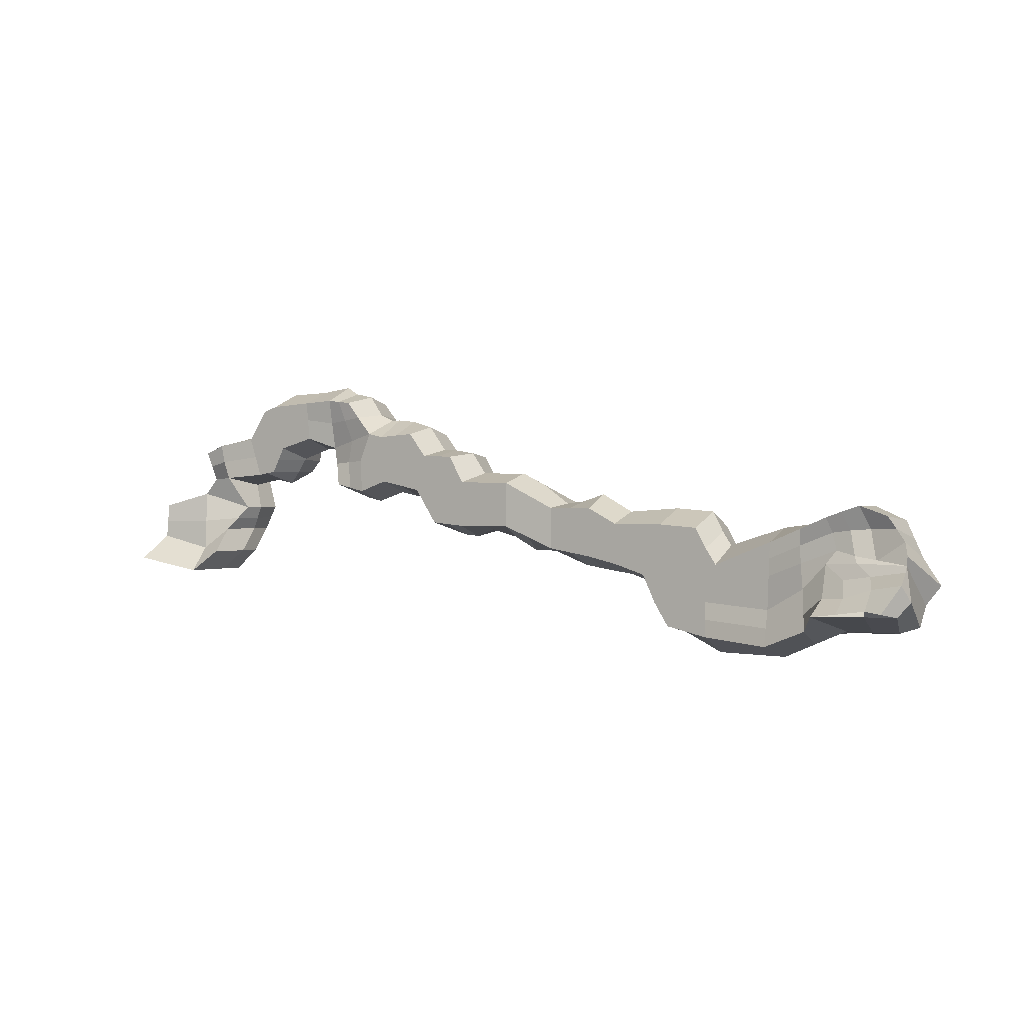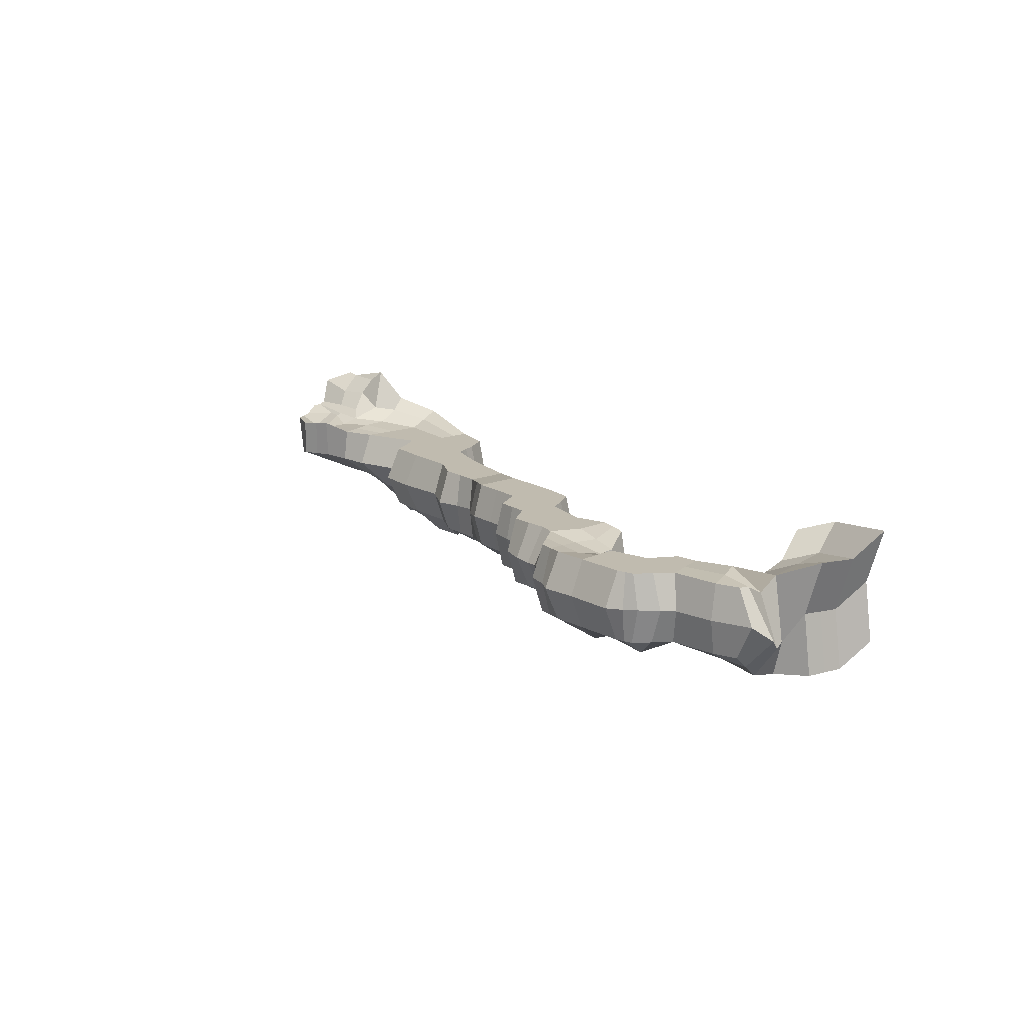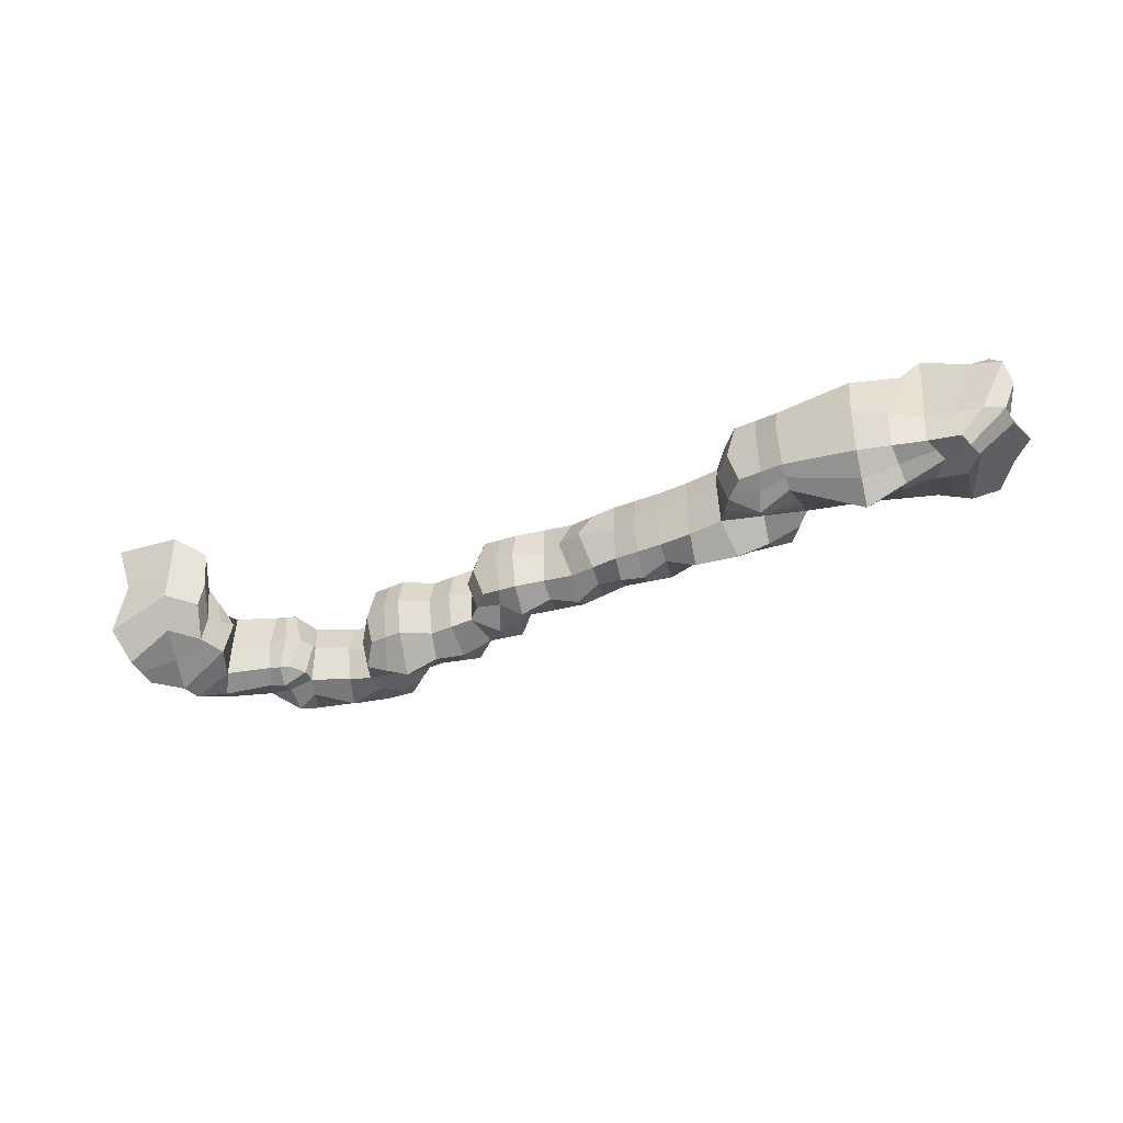
<metadata>
{"format":"obj","ext":"obj","renderer":"f3d","projection":"perspective","resolution":1024,"background":"white","views":[{"elev":1.0,"azim":33.8,"up":"+Y"},{"elev":16.1,"azim":-128.7,"up":"+Z"},{"elev":-41.8,"azim":15.8,"up":"+Z"}]}
</metadata>
<code>
o Cube.001
v -5.978 0.09241 -0.1989
v -5.871 0.7704 -0.1989
v -5.978 0.09241 -0.8403
v -5.871 0.7311 -0.8403
v -4.669 0.37 0.3656
v -4.742 1.222 -0.1293
v -4.726 0.147 -0.8403
v -4.725 0.6337 -0.8403
v -6.376 0.178 -0.8403
v -6.376 0.178 -0.1989
v -6.64 0.6552 -0.1989
v -6.64 0.6552 -0.8403
v -6.079 1.108 -0.1989
v -6.079 1.108 -0.8403
v -6.459 1.135 -0.1989
v -6.459 1.135 -0.8403
v -6.947 0.7481 -0.1989
v -6.947 0.7481 -0.8403
v -6.953 1.135 -0.1989
v -6.953 1.135 -0.8403
v -7.243 0.8144 -0.1989
v -7.243 0.8144 -0.8403
v -7.24 1.28 -0.1989
v -7.24 1.28 -0.8403
v -7.678 0.8839 -0.1989
v -7.678 0.8839 -0.8403
v -7.68 1.28 -0.1989
v -7.68 1.28 -0.8403
v -8.15 1.093 -0.117
v -8.15 1.093 -0.7584
v -8.15 1.523 -0.117
v -8.15 1.523 -0.7584
v -8.705 1.093 -0.117
v -8.705 1.093 -0.7584
v -8.687 1.532 -0.117
v -8.687 1.532 -0.7584
v -9.03 1.122 -0.117
v -9.03 1.122 -0.7584
v -9.253 1.452 -0.117
v -9.253 1.452 -0.7584
v -8.837 1.789 -0.117
v -8.837 1.789 -0.7584
v -9.158 1.798 -0.117
v -9.158 1.798 -0.7584
v -9.68 1.539 -0.117
v -9.68 1.539 -0.7584
v -9.704 1.772 -0.117
v -9.704 1.772 -0.8889
v -9.341 2.025 -0.117
v -9.341 2.025 -0.7584
v -9.716 1.999 -0.117
v -9.716 1.999 -0.7584
v -9.972 1.438 -0.117
v -9.972 1.438 -0.7584
v -9.988 1.754 -0.117
v -9.988 1.754 -1.035
v -9.873 2.033 -0.117
v -9.873 2.033 -0.7584
v -10.28 1.508 -0.117
v -10.28 1.508 -0.7584
v -10.4 1.727 -0.2309
v -10.4 1.727 -0.8723
v -10.42 1.895 -0.2309
v -10.42 1.895 -0.8723
v -10.15 2.364 -0.117
v -10.15 2.364 -0.7584
v -10.41 2.392 -0.117
v -10.41 2.392 -0.7584
v -10.69 1.995 -0.117
v -10.69 1.995 -0.7584
v -10.72 2.372 -0.117
v -10.72 2.372 -0.7584
v -11.06 1.895 -0.117
v -11.06 1.895 -0.7584
v -11.16 2.345 -0.117
v -11.16 2.345 -0.7584
v -11.52 1.996 -0.117
v -11.52 1.996 -0.7584
v -11.31 2.296 -0.117
v -11.31 2.296 -0.7584
v -11.19 1.643 -0.117
v -11.19 1.643 -0.7584
v -11.38 1.61 -0.117
v -11.38 1.61 -0.7584
v -11.95 1.929 -0.117
v -11.95 1.929 -0.7584
v -11.8 1.576 -0.06983
v -11.82 1.576 -0.7584
v -12.15 1.848 -0.117
v -12.15 1.848 -0.7584
v -12.13 1.559 -0.229
v -12.1 1.559 -1.006
v -11.73 1.252 -0.3034
v -11.73 1.252 -0.7584
v -12.15 1.401 -0.09923
v -12.17 1.401 -1.006
v -11.86 1.014 -0.117
v -11.86 1.014 -0.7584
v -12.11 0.8044 -0.02365
v -12.11 0.8044 -0.7584
v -12.56 1.271 0.08491
v -12.47 1.271 -0.9654
v -12.61 0.931 0.06874
v -12.52 0.931 -0.9654
v -5.327 0.09381 -0.8403
v -5.321 0.7666 -0.8403
v -5.304 0.04741 -0.04832
v -5.321 0.9894 -0.1989
v -5.975 0.4196 -0.1989
v -5.975 0.4196 -0.851
v -4.604 0.4169 -0.8403
v -4.743 0.8064 -0.1304
v -6.519 0.4005 -0.1989
v -6.519 0.4005 -0.8403
v -5.343 0.371 -0.1989
v -5.327 0.4196 -1.226
v -5.978 -0.07057 -0.5196
v -5.871 0.9391 -0.5196
v -4.711 0.1846 -0.5196
v -4.725 1.195 -0.5196
v -6.467 0.178 -0.5196
v -6.64 0.5478 -0.5196
v -6.063 1.256 -0.5196
v -6.443 1.283 -0.5196
v -6.947 0.6407 -0.5196
v -6.953 1.246 -0.5196
v -7.243 0.6806 -0.5196
v -7.268 1.414 -0.5196
v -7.678 0.8501 -0.5196
v -7.68 1.32 -0.5196
v -8.248 0.9826 -0.4377
v -8.15 1.619 -0.4377
v -8.705 0.9811 -0.4377
v -8.626 1.623 -0.4377
v -9.135 1.122 -0.4377
v -9.253 1.452 -0.4377
v -8.776 1.827 -0.4377
v -9.133 1.865 -0.4377
v -9.68 1.427 -0.4377
v -9.316 2.104 -0.4377
v -9.716 2.181 -0.4377
v -9.972 1.333 -0.4377
v -9.812 2.18 -0.4377
v -10.36 1.508 -0.4377
v -10.47 1.727 -0.5516
v -10.42 1.895 -0.5516
v -10.09 2.433 -0.4377
v -10.41 2.541 -0.4377
v -10.69 1.887 -0.4377
v -10.72 2.499 -0.4377
v -11 1.787 -0.4377
v -11.16 2.481 -0.4377
v -11.6 2.052 -0.4377
v -11.38 2.296 -0.4377
v -11.11 1.643 -0.4377
v -11.4 1.579 -0.509
v -11.97 1.985 -0.4377
v -11.77 1.501 -0.509
v -12.32 1.848 -0.4377
v -12.35 1.559 -0.685
v -11.66 1.252 -0.4377
v -12.26 1.401 -0.685
v -11.82 1.014 -0.5052
v -12.39 1.271 -0.4165
v -12.44 0.931 -0.4327
v -5.321 1.113 -0.5196
v -5.315 -0.07939 -0.5196
v -6.609 0.4005 -0.5196
v -11.45 1.803 -0.117
v -11.12 1.769 -0.117
v -11.07 1.769 -0.7584
v -11.45 1.803 -0.8189
v -11.89 1.753 -0.09049
v -11.89 1.753 -0.8663
v -12.13 1.703 -0.1517
v -12.13 1.703 -0.882
v -12.44 1.703 -0.5613
v -11.02 1.769 -0.4377
v -10.02 2.206 -0.117
v -10.42 2.155 -0.1713
v -10.42 2.155 -0.8127
v -10.02 2.206 -0.7584
v -10.7 2.192 -0.117
v -10.7 2.192 -0.9108
v -11.11 2.131 -0.117
v -11.11 2.131 -0.7584
v -11.41 2.153 -0.117
v -11.41 2.153 -0.7584
v -11.51 2.153 -0.4377
v -9.96 2.242 -0.4377
v -10.13 1.473 -0.117
v -10.13 1.473 -0.7584
v -10.19 1.741 -0.9537
v -10.15 1.964 -0.8153
v -10.15 1.964 -0.1739
v -10.19 1.741 -0.1739
v -10.28 2.378 -0.7584
v -10.28 2.378 -0.117
v -10.28 2.469 -0.4377
v -10.13 1.368 -0.4377
v -10.22 2.181 -0.8549
v -10.22 2.181 -0.1441
v -11.23 2.321 -0.117
v -11.29 1.945 -0.117
v -11.29 1.945 -0.7966
v -11.23 2.321 -0.7584
v -11.29 1.627 -0.117
v -11.29 1.627 -0.7584
v -11.2 1.521 -0.4377
v -11.28 2.387 -0.4377
v -11.29 1.786 -0.8688
v -11.29 1.786 -0.117
v -11.26 2.142 -0.8967
v -11.26 2.142 -0.117
v -9.466 1.495 -0.117
v -9.466 1.495 -0.7584
v -9.431 1.785 -0.117
v -9.431 1.785 -0.8899
v -9.528 2.012 -0.117
v -9.528 2.012 -0.7584
v -9.528 2.161 -0.4377
v -9.466 1.383 -0.4377
v -8.867 1.108 -0.7584
v -8.97 1.492 -0.9297
v -8.97 1.492 -0.117
v -8.867 1.108 -0.117
v -8.998 1.794 -0.7584
v -8.998 1.794 -0.117
v -8.998 1.861 -0.4377
v -8.867 0.9958 -0.4377
v -8.419 1.528 -0.117
v -8.427 1.093 -0.117
v -8.427 1.093 -0.7584
v -8.419 1.528 -0.7584
v -8.419 1.619 -0.4377
v -8.427 1.093 -0.4377
v -7.922 0.992 -0.7979
v -7.923 1.406 -0.7979
v -7.923 1.406 -0.1566
v -7.922 0.992 -0.1566
v -8.02 0.848 -0.4772
v -7.923 1.501 -0.4772
v -7.46 0.8491 -0.1989
v -7.46 0.8491 -0.8403
v -7.46 1.28 -0.8403
v -7.46 1.28 -0.1989
v -7.489 1.343 -0.5196
v -7.46 0.7154 -0.5196
v -6.177 0.1352 -0.8403
v -6.256 0.6931 -0.8403
v -6.256 0.6931 -0.1989
v -6.177 0.1352 -0.1989
v -6.269 1.122 -0.8403
v -6.269 1.122 -0.1989
v -6.247 0.41 -0.1989
v -6.247 0.41 -1.06
v -6.253 1.269 -0.5196
v -6.177 0.0647 -0.5196
v -6.55 0.895 -0.1989
v -6.55 0.895 -1.082
v -5.975 0.9196 -0.8403
v -5.975 0.9196 -0.1989
v -6.95 0.9415 -0.1989
v -6.95 0.9415 -1.05
v -7.241 1.047 -0.1989
v -7.241 1.047 -0.8403
v -7.679 1.082 -0.1989
v -7.679 1.082 -0.937
v -8.15 1.308 -0.117
v -8.15 1.308 -0.9072
v -8.696 1.312 -0.117
v -8.696 1.312 -0.9306
v -9.141 1.287 -0.117
v -9.141 1.287 -0.7584
v -9.247 1.287 -0.4377
v -5.959 1.067 -0.5196
v -8.919 1.3 -0.117
v -8.919 1.3 -0.7672
v -8.423 1.31 -0.8086
v -8.423 1.31 -0.117
v -7.923 1.199 -0.1566
v -7.923 1.199 -0.83
v -7.46 1.064 -0.1989
v -7.46 1.064 -0.9751
v -6.262 0.9073 -0.1989
v -6.262 0.9073 -0.9899
v -4.311 0.4189 -0.85
v -4.432 0.149 -0.85
v -4.208 0.1866 -0.5293
v -4.431 1.317 -0.5293
v -4.44 1.328 -0.163
v -3.972 0.813 -0.08831
v -3.951 0.3797 0.1793
v -4.431 0.6356 -0.85
v -3.967 0.4457 -0.5293
v -5.976 0.256 -0.8457
v -4.665 0.282 -0.8403
v -4.738 0.5075 -0.03839
v -6.447 0.2892 -0.8403
v -5.324 0.2092 -0.1236
v -5.327 0.2567 -1.033
v -5.976 0.256 -0.1989
v -6.447 0.2892 -0.1989
v -6.538 0.2892 -0.5196
v -6.212 0.2726 -0.1989
v -6.212 0.2726 -0.9499
v -4.371 0.284 -0.85
v -3.892 0.5054 0.011
v -4.018 0.2468 -0.5293
v -5.923 0.5756 -0.1989
v -6.579 0.528 -0.1989
v -5.923 0.5756 -0.8456
v -4.665 0.5255 -0.8403
v -4.67 0.9282 -0.1985
v -6.579 0.528 -0.8403
v -5.332 0.6807 -0.1989
v -5.324 0.5934 -1.033
v -6.625 0.4743 -0.5196
v -6.251 0.5518 -0.9497
v -6.251 0.5518 -0.1989
v -4.371 0.5275 -0.85
v -4.271 0.8418 -0.1384
v -4.268 0.6805 -0.5293
v -4.176 1.193 -0.5998
v -4.176 1.238 -0.1607
v -4.016 1.015 -0.1655
v -3.968 0.8965 -0.09605
v -3.851 0.6185 -0.5998
v -4.014 0.8533 -0.5998
v -5.023 0.7001 -0.8403
v -4.866 0.2126 0.06038
v -5.026 0.1204 -0.8403
v -5.023 1.115 -0.1989
v -4.979 0.5739 -0.1608
v -4.966 0.4183 -1.033
v -5.023 1.154 -0.5196
v -5.013 0.05261 -0.5196
v -4.996 0.2694 -0.9368
v -4.922 0.3564 -0.056
v -5.001 0.8044 -0.1638
v -4.994 0.5594 -0.9366
v -4.481 0.5212 0.1009
v -4.49 0.387 0.2474
v -4.556 0.6727 -0.07442
v -3.972 0.7553 -0.06089
v -3.912 0.6554 0.184
v -4.061 0.4089 0.2763
v -4.579 0.148 -0.8452
v -4.458 0.4179 -0.8452
v -4.602 1.273 -0.1482
v -4.446 0.8211 -0.1174
v -4.578 1.256 -0.5245
v -4.578 0.6347 -0.8452
v -4.233 0.3787 0.2255
v -4.46 0.1856 -0.5245
v -4.518 0.283 -0.8452
v -4.518 0.5265 -0.8452
v -4.47 0.885 -0.1336
v -4.293 0.7095 -0.05699
v -4.21 0.4301 0.2661
v -4.223 0.606 0.09295
v -5.896 0.6767 -0.1989
v -6.611 0.594 -0.1989
v -6.254 0.6252 -0.8929
v -5.896 0.6563 -0.8429
v -4.696 0.5816 -0.8403
v -4.705 1.085 -0.1903
v -6.611 0.594 -0.8403
v -5.326 0.8409 -0.1989
v -5.322 0.6833 -0.933
v -6.633 0.5125 -0.5196
v -6.254 0.6252 -0.1989
v -4.402 0.5836 -0.85
v -4.363 1.12 -0.241
v -4.353 1.011 -0.5293
v -4.099 1.131 -0.1687
v -4.098 1.03 -0.5998
v -5.012 0.9654 -0.182
v -5.009 0.6324 -0.8866
v -4.545 1.107 -0.2182
v -4.549 0.5826 -0.8452
v -11.79 1.133 -0.7584
v -12.14 1.103 -0.882
v -11.8 1.133 -0.2102
v -12.13 1.103 -0.06144
v -12.5 1.101 -0.9654
v -12.58 1.101 0.07682
v -12.42 1.101 -0.4246
v -11.74 1.133 -0.4715
v -11.78 0.7739 -0.2698
v -11.82 0.7739 -0.523
v -12.07 0.5642 -0.2698
v -12.07 0.5642 -0.523
v -11.82 0.7739 0.1184
v -12.07 0.5642 0.2118
v -12.57 0.6909 -0.1973
v -12.65 0.6909 -0.73
v -12.73 0.6909 0.3042
f 306 249 9 299
f 379 330 8 366
f 337 119 5 331
f 166 118 2 108
f 371 122 12 368
f 122 11 17 125
f 258 252 10 121
f 257 253 16 124
f 286 260 16 253
f 276 261 14 123
f 260 12 18 264
f 124 16 20 126
f 248 243 25 129
f 125 17 21 127
f 264 18 22 266
f 126 20 24 128
f 282 237 30 270
f 284 244 26 268
f 247 245 28 130
f 242 238 32 132
f 241 240 29 131
f 278 223 38 274
f 236 232 33 133
f 279 233 34 272
f 235 234 36 134
f 275 273 39 136
f 222 215 45 139
f 230 226 37 135
f 229 227 44 138
f 134 36 42 137
f 224 40 44 227
f 48 46 54 56
f 218 216 46 48
f 218 48 52 220
f 221 220 52 141
f 138 44 50 140
f 194 193 62 64
f 200 191 59 144
f 52 48 56 58
f 139 45 53 142
f 141 52 58 143
f 144 59 61 145
f 145 61 63 146
f 193 192 60 62
f 199 197 68 148
f 201 181 68 197
f 190 182 66 147
f 150 72 76 152
f 146 63 69 149
f 148 68 72 150
f 181 64 70 184
f 149 69 73 151
f 184 70 74 186
f 189 187 79 154
f 213 205 78 188
f 210 206 80 154
f 209 207 83 156
f 178 170 81 155
f 211 171 82 208
f 174 88 92 176
f 172 84 88 174
f 153 78 86 157
f 156 83 87 158
f 177 176 92 160
f 160 92 96 162
f 157 86 90 159
f 383 382 98 100
f 158 87 93 161
f 92 88 94 96
f 163 97 394 390
f 389 384 97 163
f 388 386 104 165
f 383 100 104 386
f 98 163 390 391
f 162 96 102 164
f 336 166 108 333
f 117 167 107 1
f 365 4 106 370
f 296 110 116 301
f 304 168 114 299
f 353 352 290 294
f 338 335 111 297
f 319 256 114 315
f 356 349 287 307
f 303 113 168 304
f 3 105 167 117
f 330 106 166 336
f 95 162 164 101
f 100 98 391 393
f 387 388 165 103
f 382 389 163 98
f 88 158 161 94
f 85 157 159 89
f 91 160 162 95
f 175 177 160 91
f 84 156 158 88
f 77 153 157 85
f 171 178 155 82
f 208 209 156 84
f 203 210 154 79
f 188 189 154 80
f 70 149 151 74
f 67 148 150 71
f 64 146 149 70
f 71 150 152 75
f 179 190 147 65
f 198 199 148 67
f 62 145 146 64
f 60 144 145 62
f 51 141 143 57
f 46 139 142 54
f 192 200 144 60
f 43 138 140 49
f 219 221 141 51
f 35 134 137 41
f 228 229 138 43
f 223 230 135 38
f 216 222 139 46
f 274 275 136 40
f 231 235 134 35
f 233 236 133 34
f 237 241 131 30
f 239 242 132 31
f 246 247 130 27
f 19 126 128 23
f 18 125 127 22
f 244 248 129 26
f 15 124 126 19
f 262 276 123 13
f 254 257 124 15
f 249 258 121 9
f 12 122 125 18
f 363 11 122 371
f 106 4 118 166
f 332 7 119 337
f 74 151 178 171
f 89 159 177 175
f 159 90 176 177
f 78 172 174 86
f 86 174 176 90
f 205 74 171 211
f 151 73 170 178
f 57 143 190 179
f 78 153 189 188
f 206 213 188 80
f 153 77 187 189
f 72 184 186 76
f 68 181 184 72
f 143 58 182 190
f 194 64 181 201
f 58 194 201 182
f 54 142 200 192
f 65 147 199 198
f 182 201 197 66
f 147 66 197 199
f 56 54 192 193
f 142 53 191 200
f 58 56 193 194
f 76 186 213 206
f 78 205 211 172
f 75 152 210 203
f 82 155 209 208
f 172 211 208 84
f 155 81 207 209
f 152 76 206 210
f 186 74 205 213
f 40 136 222 216
f 49 140 221 219
f 140 50 220 221
f 44 218 220 50
f 44 40 216 218
f 136 39 215 222
f 34 133 230 223
f 41 137 229 228
f 36 224 227 42
f 137 42 227 229
f 133 33 226 230
f 272 34 223 278
f 30 131 236 233
f 31 132 235 231
f 132 32 234 235
f 270 30 233 279
f 131 29 232 236
f 27 130 242 239
f 26 129 241 237
f 129 25 240 241
f 130 28 238 242
f 268 26 237 282
f 22 127 248 244
f 23 128 247 246
f 128 24 245 247
f 266 22 244 284
f 127 21 243 248
f 3 117 258 249
f 13 123 257 254
f 312 110 256 319
f 261 286 253 14
f 123 14 253 257
f 117 1 252 258
f 296 3 249 306
f 4 250 286 261
f 24 266 284 245
f 28 268 282 238
f 32 270 279 234
f 36 272 278 224
f 2 118 276 262
f 38 135 275 274
f 135 37 273 275
f 234 279 272 36
f 224 278 274 40
f 245 284 268 28
f 238 282 270 32
f 20 264 266 24
f 16 260 264 20
f 118 4 261 276
f 250 12 260 286
f 309 295 292 308
f 307 287 295 309
f 373 294 290 375
f 355 348 288 289
f 381 353 294 373
f 354 355 289 293
f 352 350 291 290
f 288 307 309 289
f 289 309 308 293
f 110 296 306 256
f 10 303 304 121
f 348 356 307 288
f 332 338 297 7
f 121 304 299 9
f 3 296 301 105
f 308 292 345 346
f 256 306 299 114
f 349 357 321 287
f 287 321 323 295
f 365 312 319 364
f 113 311 318 168
f 364 319 315 368
f 110 312 317 116
f 168 318 315 114
f 335 341 313 111
f 377 324 325 376
f 328 329 326 327
f 292 295 328 327
f 375 290 324 377
f 290 291 325 324
f 295 323 329 328
f 116 317 341 335
f 105 301 338 332
f 105 332 337 167
f 8 330 336 120
f 301 116 335 338
f 120 336 333 6
f 167 337 331 107
f 370 106 330 379
f 293 308 346 347
f 354 293 347 360
f 5 354 360 343
f 111 313 357 349
f 7 297 356 348
f 120 6 350 352
f 5 119 355 354
f 366 8 353 381
f 119 7 348 355
f 297 111 349 356
f 8 120 352 353
f 313 366 381 357
f 317 370 379 341
f 323 375 377 329
f 329 377 376 326
f 250 364 368 12
f 4 365 364 250
f 357 381 373 321
f 321 373 375 323
f 311 363 371 318
f 312 365 370 317
f 318 371 368 315
f 341 379 366 313
f 94 161 389 382
f 101 164 388 387
f 96 383 386 102
f 164 102 386 388
f 161 93 384 389
f 96 94 382 383
f 390 394 395 392
f 392 395 398 396
f 393 392 396 397
f 391 390 392 393
f 165 104 397 396
f 104 100 393 397
f 103 165 396 398
f 298 5 343 342
f 369 108 2 362
f 372 251 11 363
f 285 262 13 254
f 263 19 23 265
f 259 15 19 263
f 283 246 27 267
f 280 231 35 271
f 281 239 31 269
f 277 225 39 273
f 225 35 41 228
f 215 217 47 45
f 47 51 57 55
f 217 43 49 219
f 45 47 55 53
f 196 195 63 61
f 202 179 65 198
f 191 196 61 59
f 180 67 71 183
f 214 203 79 187
f 183 71 75 185
f 212 169 83 207
f 169 77 85 173
f 173 85 89 175
f 87 91 95 93
f 384 385 99 97
f 385 95 101 387
f 378 333 108 369
f 339 334 115 300
f 305 255 113 303
f 300 115 109 302
f 99 103 398 395
f 358 351 292 322
f 87 173 175 91
f 83 169 173 87
f 204 77 169 212
f 69 183 185 73
f 204 214 187 77
f 63 180 183 69
f 195 57 179 202
f 63 195 202 180
f 53 55 196 191
f 180 202 198 67
f 55 57 195 196
f 73 185 214 204
f 73 204 212 170
f 170 212 207 81
f 185 75 203 214
f 47 217 219 51
f 39 43 217 215
f 39 225 228 43
f 271 35 225 277
f 269 31 231 280
f 267 27 239 281
f 265 23 246 283
f 302 109 255 305
f 259 285 254 15
f 362 2 251 372
f 11 251 285 259
f 21 265 283 243
f 25 267 281 240
f 29 269 280 232
f 33 271 277 226
f 226 277 273 37
f 240 281 269 29
f 232 280 271 33
f 243 283 267 25
f 11 259 263 17
f 17 263 265 21
f 251 2 262 285
f 374 322 326 376
f 1 302 305 252
f 107 300 302 1
f 252 305 303 10
f 331 339 300 107
f 322 292 327 326
f 109 310 320 255
f 380 358 322 374
f 334 340 316 115
f 255 320 311 113
f 115 316 310 109
f 112 314 340 334
f 5 298 339 331
f 298 112 334 339
f 367 6 333 378
f 361 360 347 346
f 359 361 346 345
f 112 298 342 344
f 351 112 344 359
f 292 351 359 345
f 344 342 361 359
f 342 343 360 361
f 367 314 358 380
f 314 112 351 358
f 6 367 380 350
f 314 367 378 340
f 350 380 374 291
f 291 374 376 325
f 310 362 372 320
f 340 378 369 316
f 320 372 363 311
f 316 369 362 310
f 99 385 387 103
f 93 95 385 384
f 97 99 395 394

</code>
